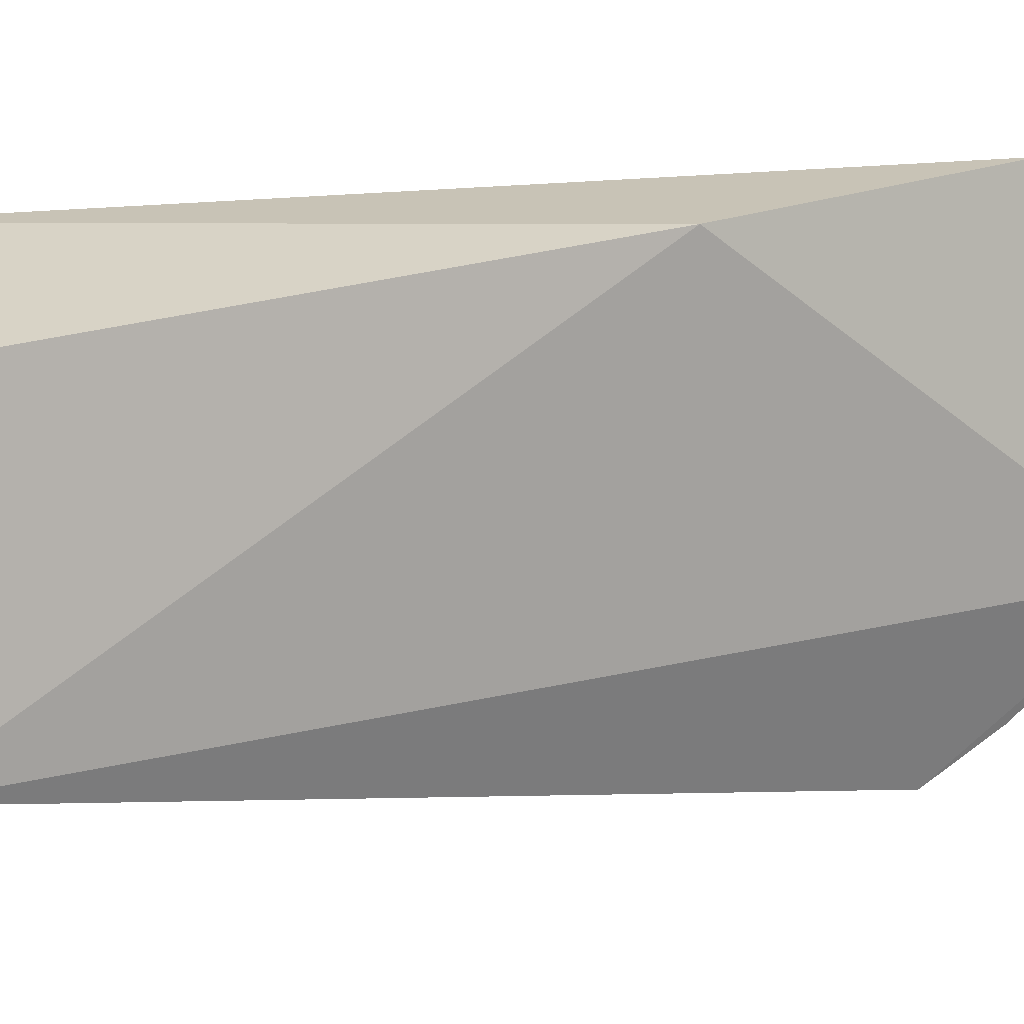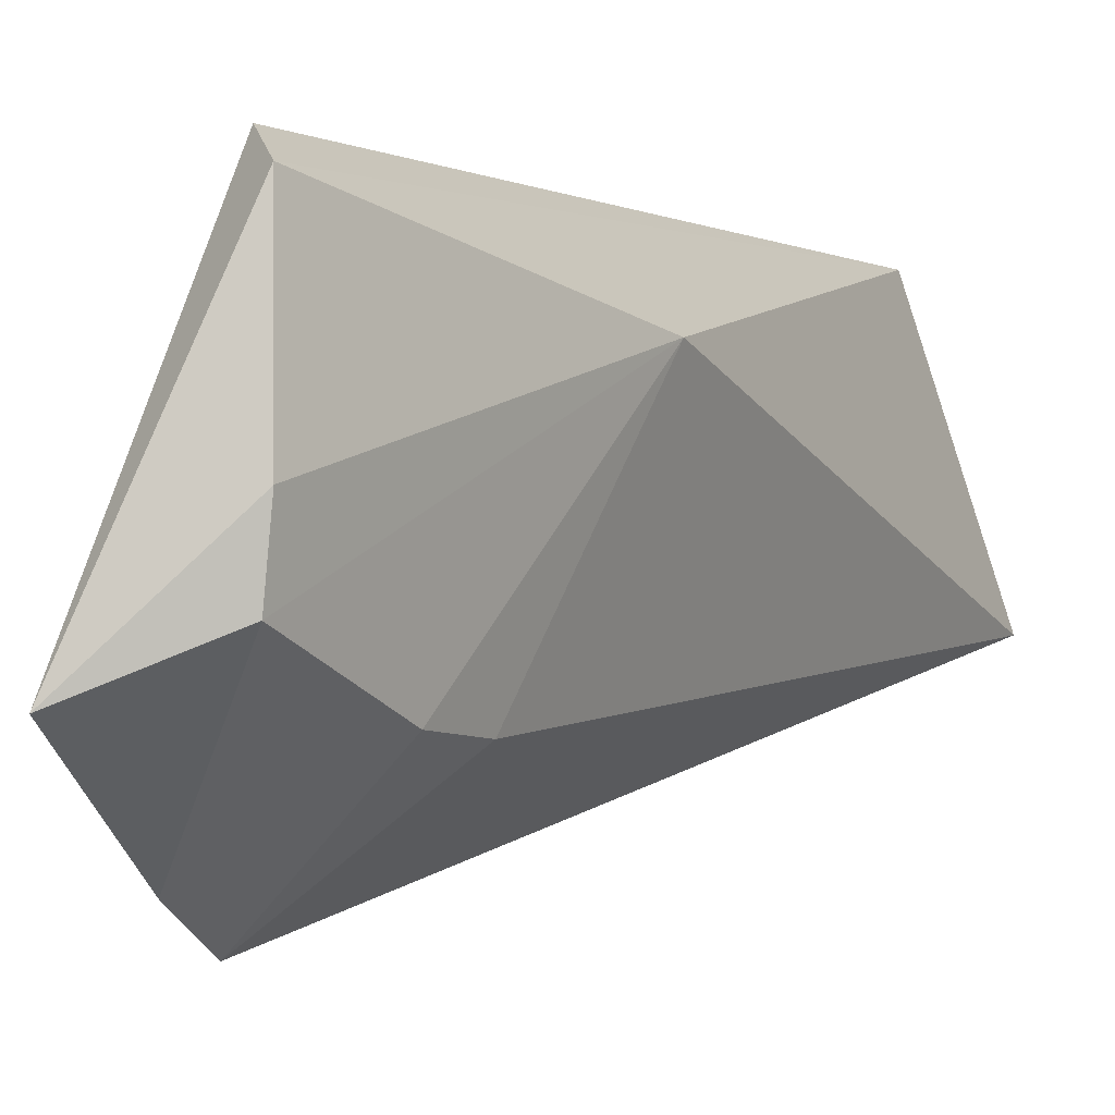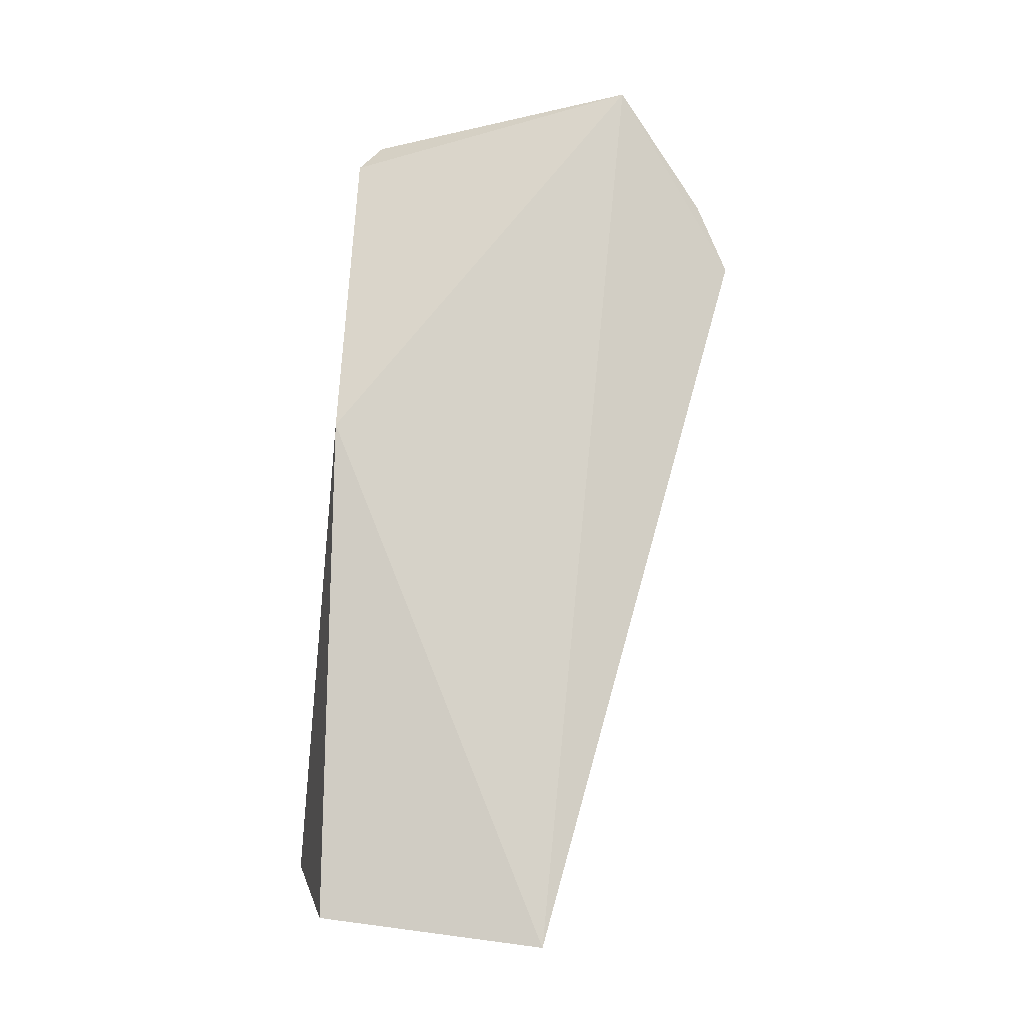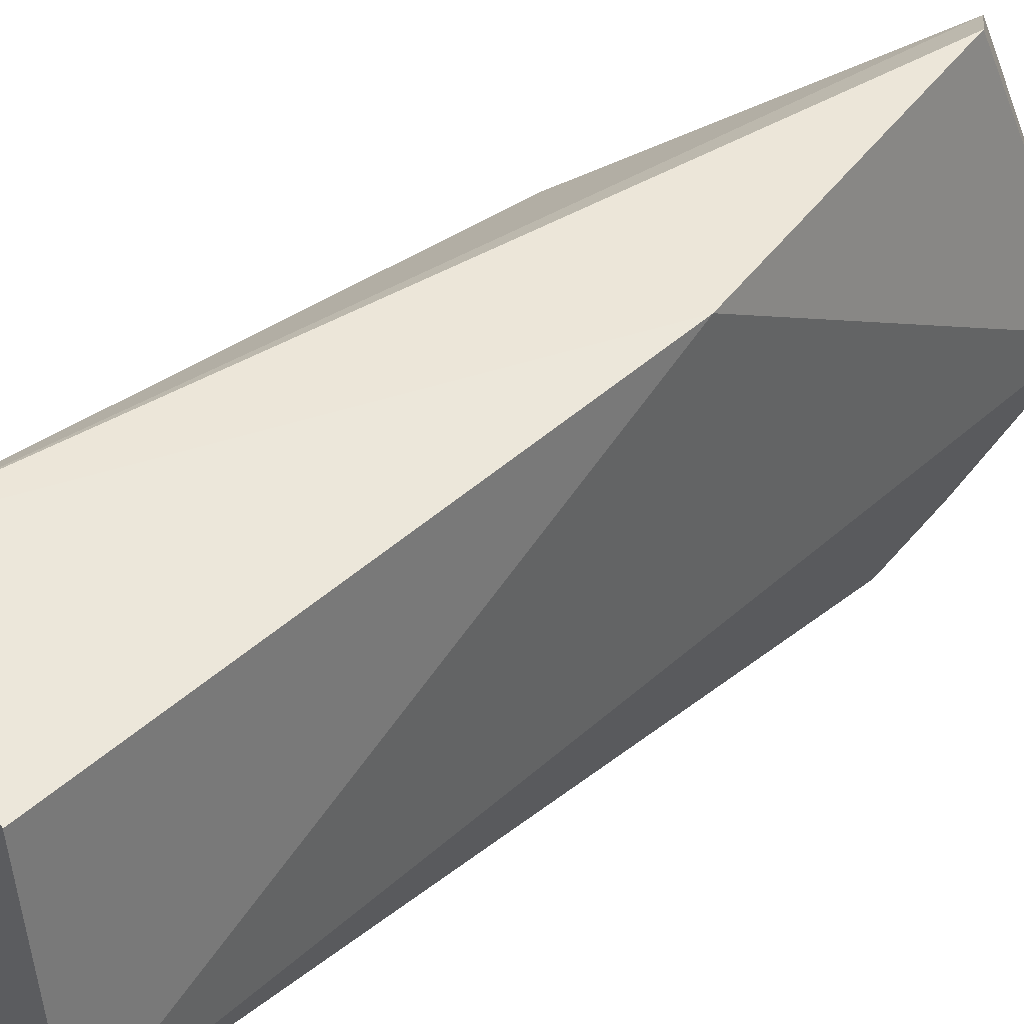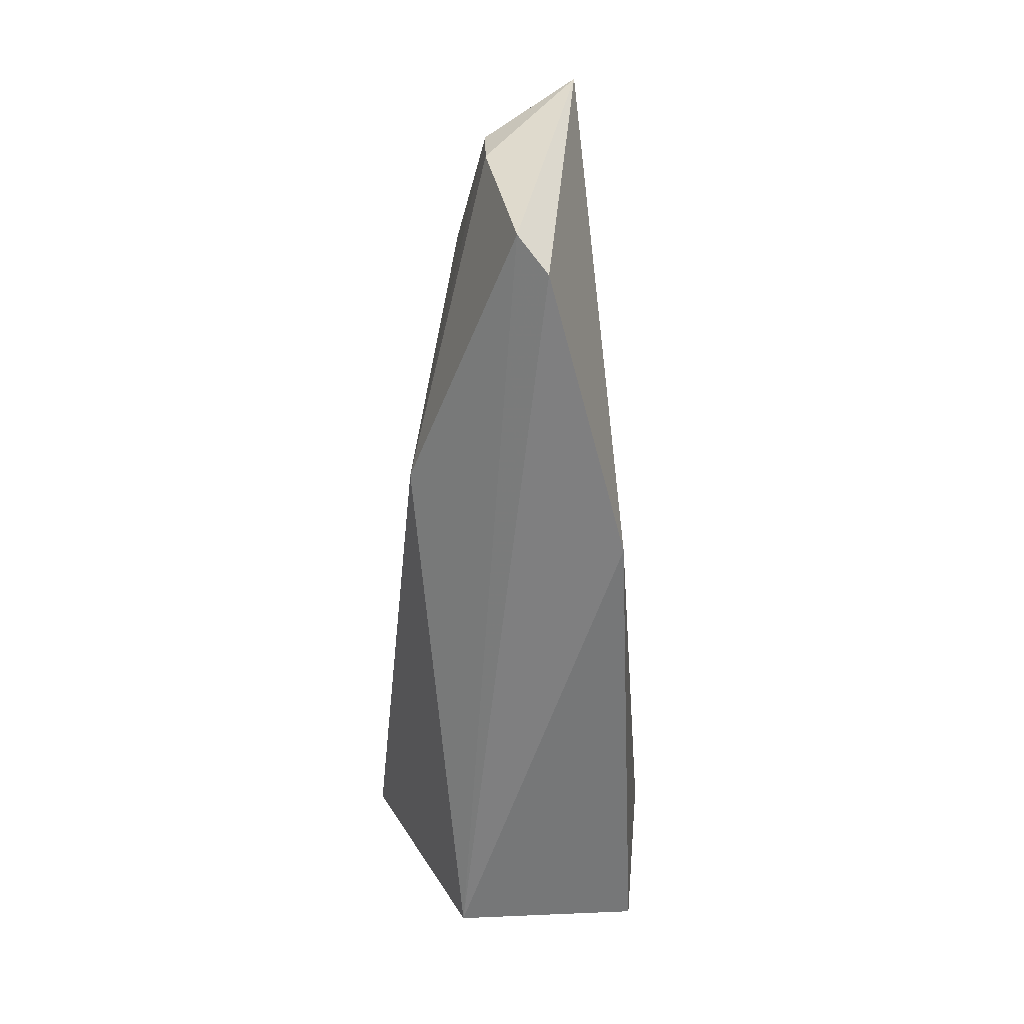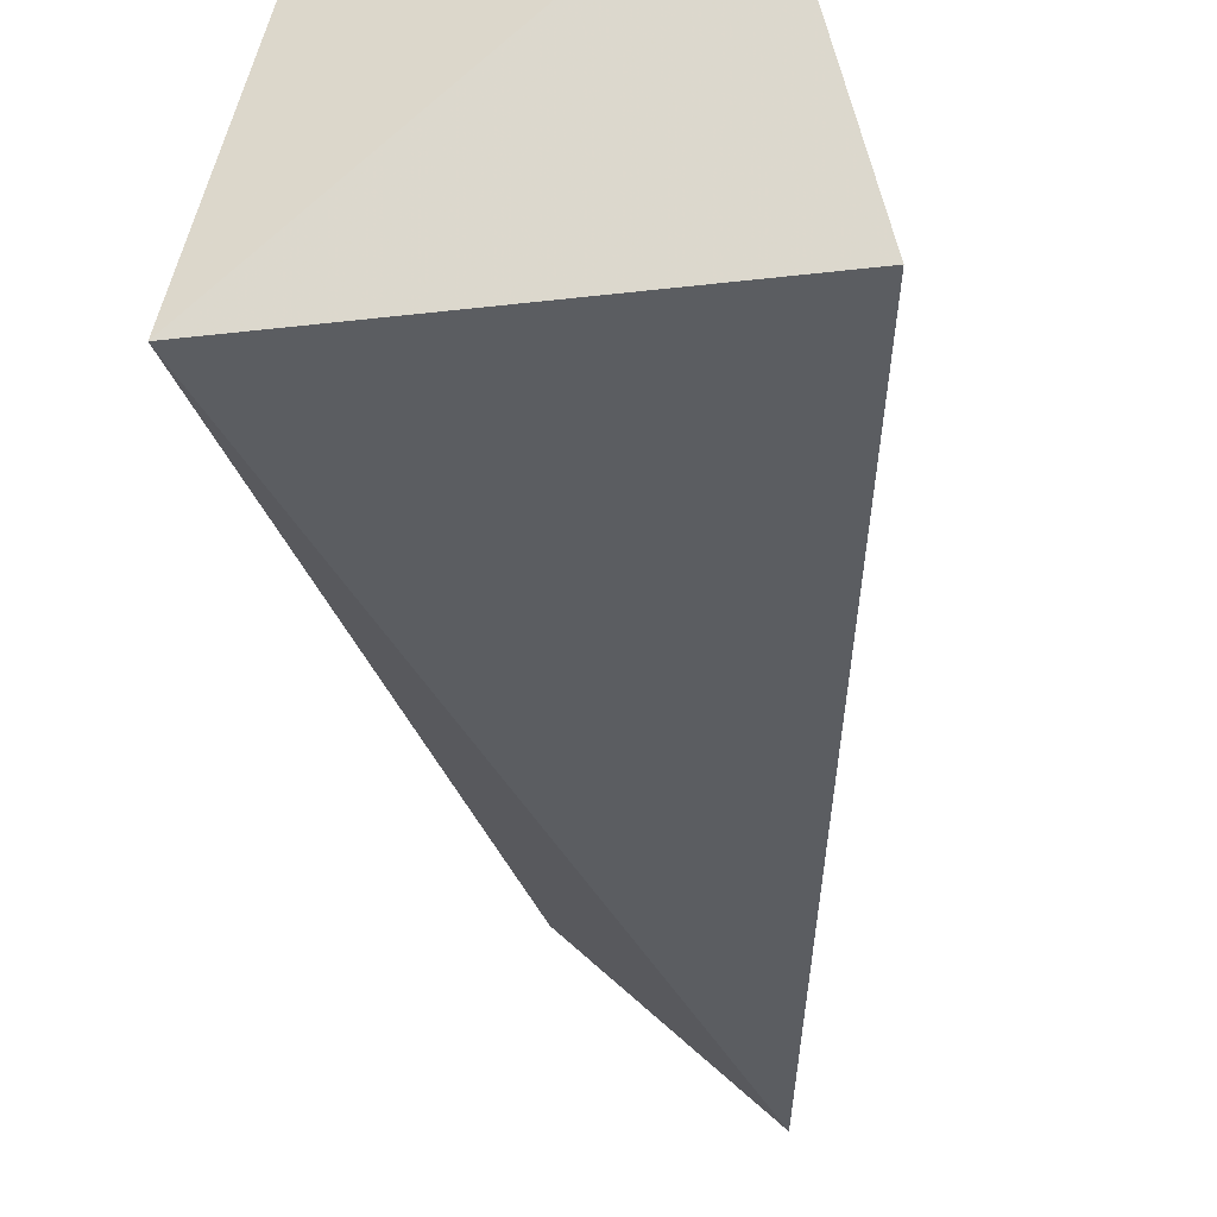
<metadata>
{"format":"obj","ext":"obj","renderer":"f3d","projection":"perspective","resolution":1024,"background":"white","views":[{"elev":24.2,"azim":61.6,"up":"+Z"},{"elev":-5.7,"azim":-158.8,"up":"+Z"},{"elev":-6.1,"azim":81.9,"up":"+Y"},{"elev":53.1,"azim":49.0,"up":"+Z"},{"elev":34.9,"azim":-9.1,"up":"+Y"},{"elev":-18.5,"azim":4.8,"up":"+Z"}]}
</metadata>
<code>
v -0.006207 0.01736 0.0214
v 0.001137 -0.02304 0.0127
v -0.002574 0.02086 0.007731
v -0.002676 0.01156 0.002208
v -0.01421 -0.0215 0.01223
v -0.002607 0.002808 0.02272
v -0.008492 0.01274 0.007662
v -0.01095 -0.02 0.02397
v -0.01237 0.005075 0.01792
v -0.00775 0.01932 0.01276
v -0.007325 0.01898 0.009793
v -0.009033 0.009498 0.007579
v -0.001601 -0.02175 0.02331
v -0.00744 0.01882 0.02014
v -0.002722 0.01491 0.003697
f 3 2 4
f 5 4 2
f 6 2 3
f 6 3 1
f 8 6 1
f 9 5 8
f 11 10 3
f 11 7 9
f 11 9 10
f 12 7 4
f 12 4 5
f 12 9 7
f 12 5 9
f 13 8 5
f 13 5 2
f 13 2 6
f 13 6 8
f 14 9 8
f 14 8 1
f 14 10 9
f 14 1 3
f 14 3 10
f 15 11 3
f 15 3 4
f 15 4 7
f 15 7 11

</code>
